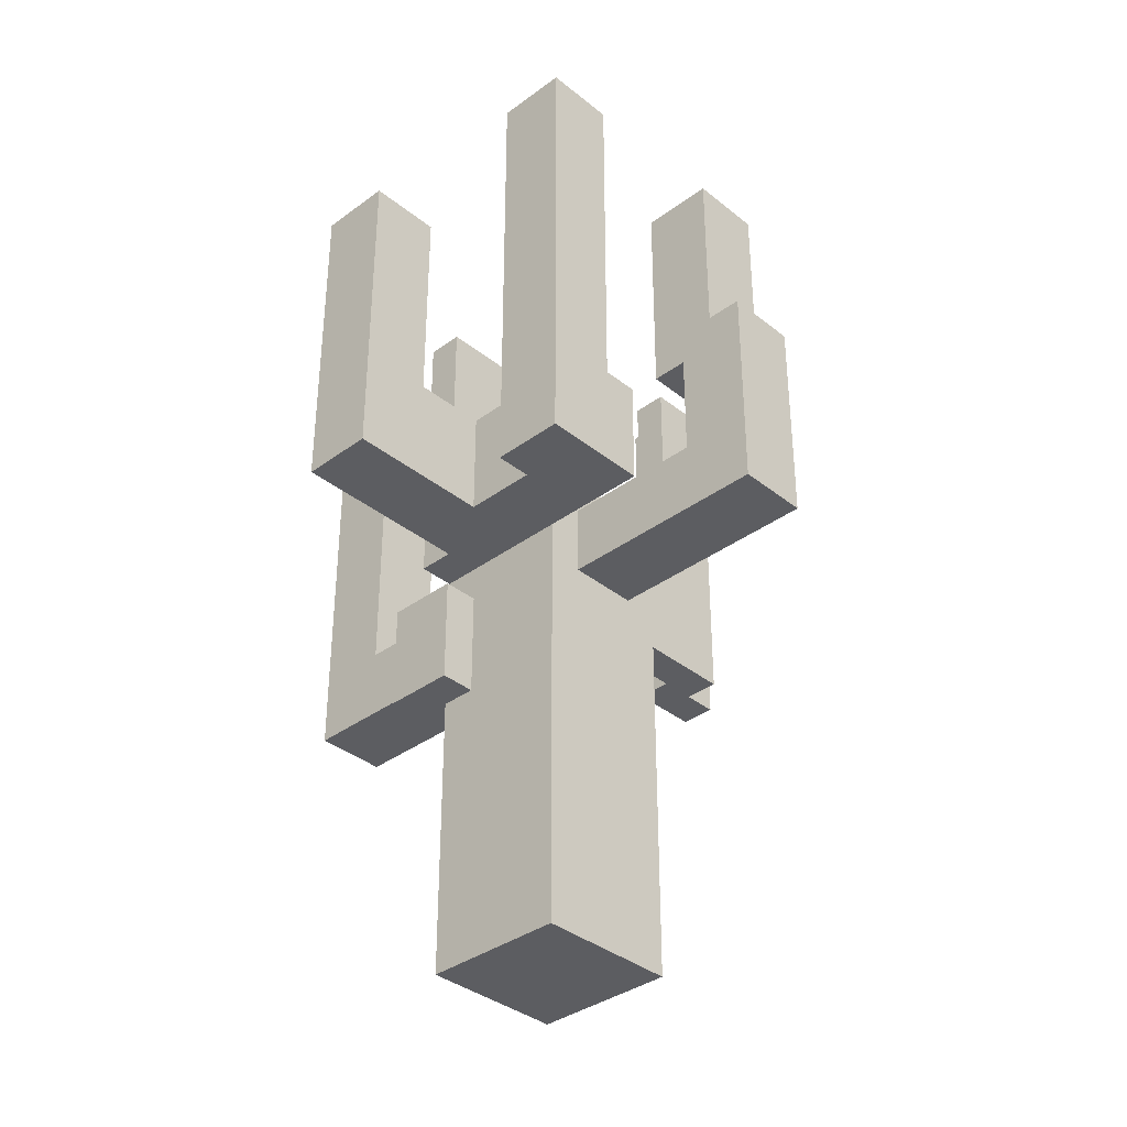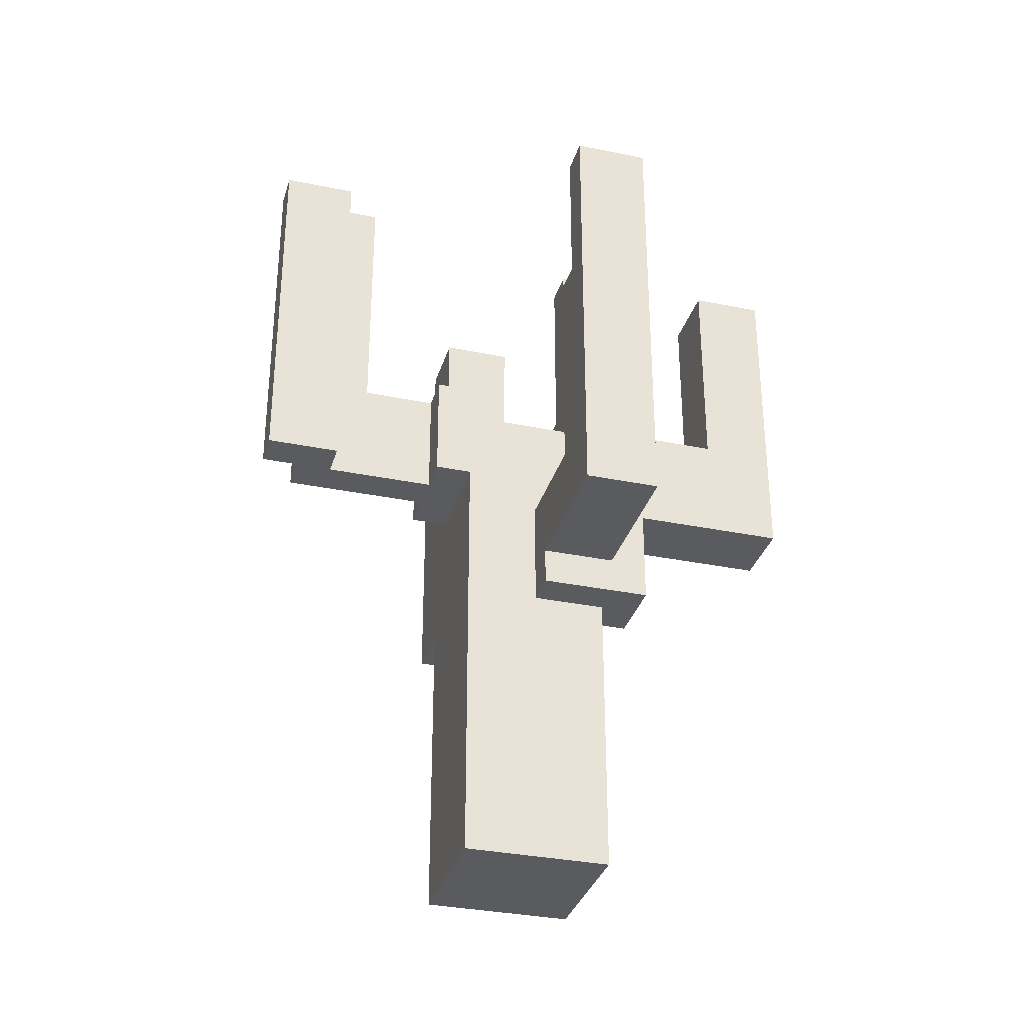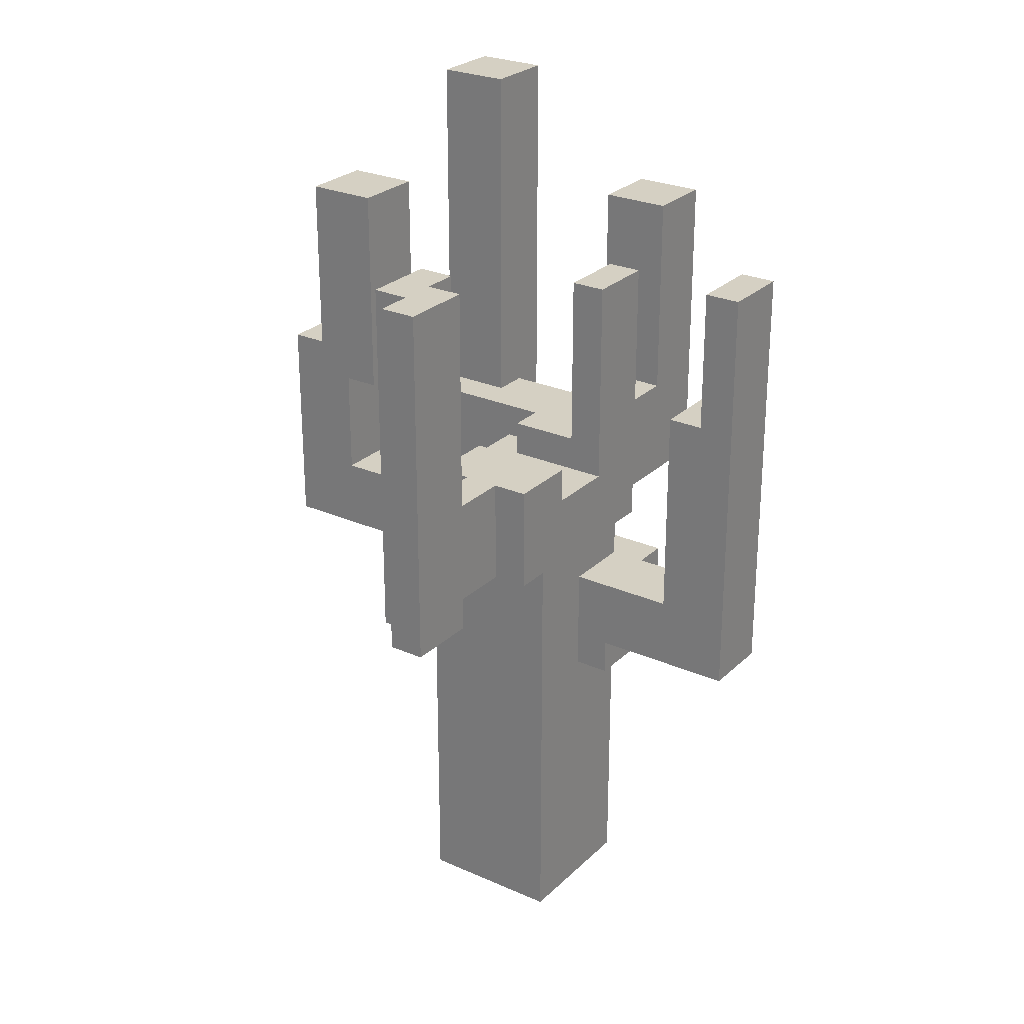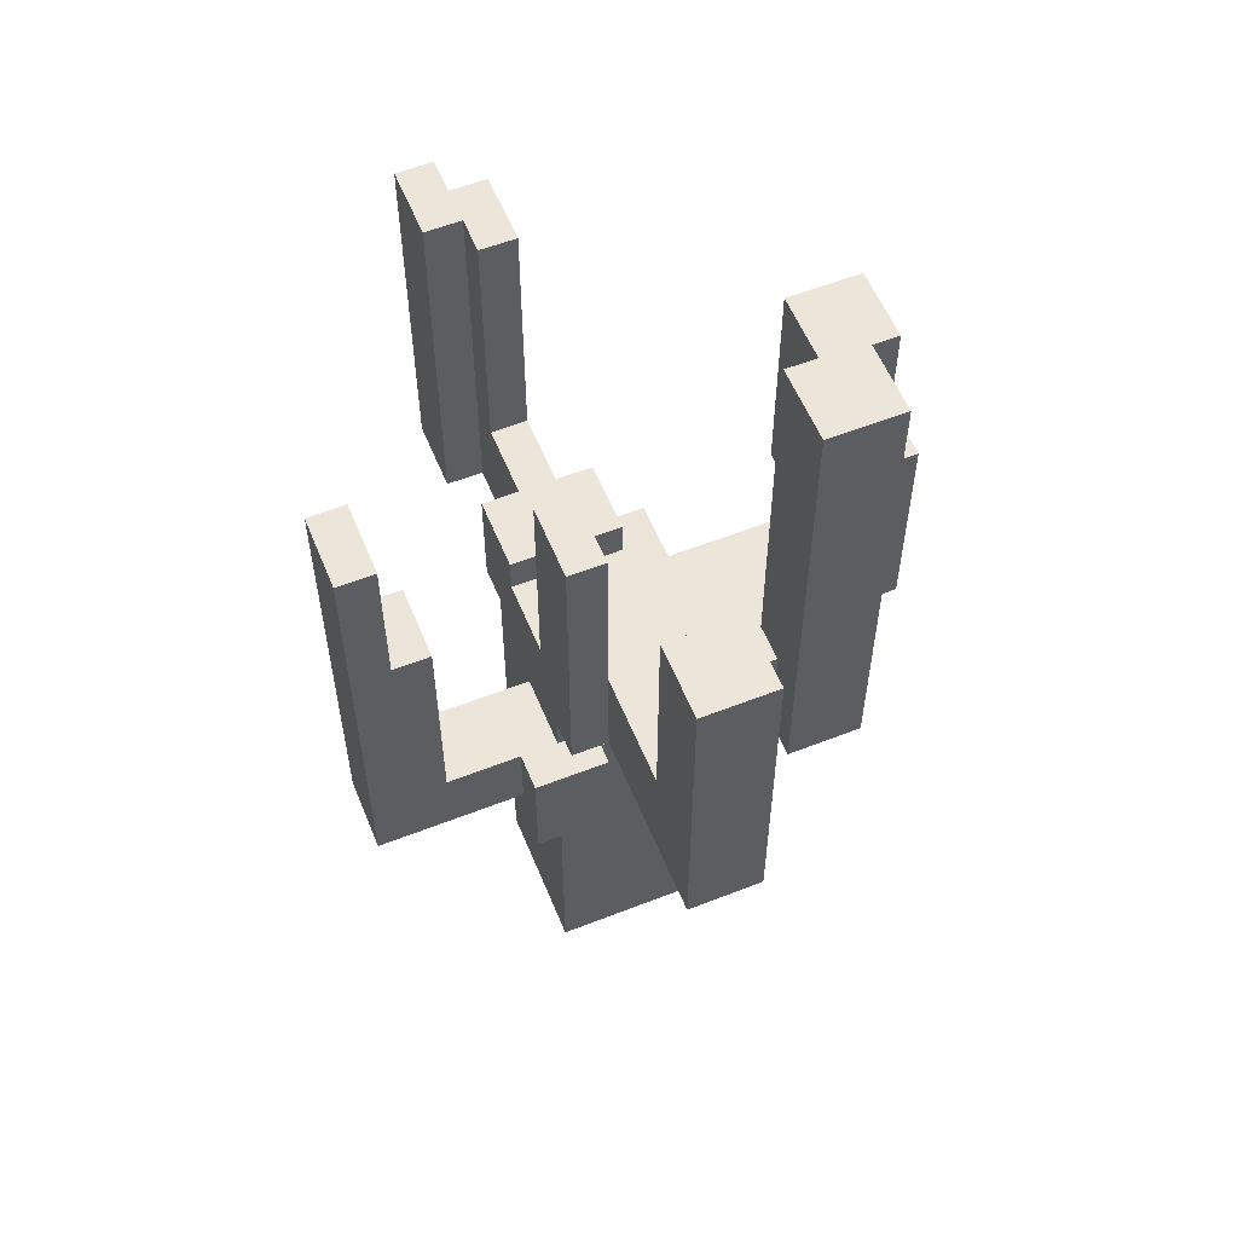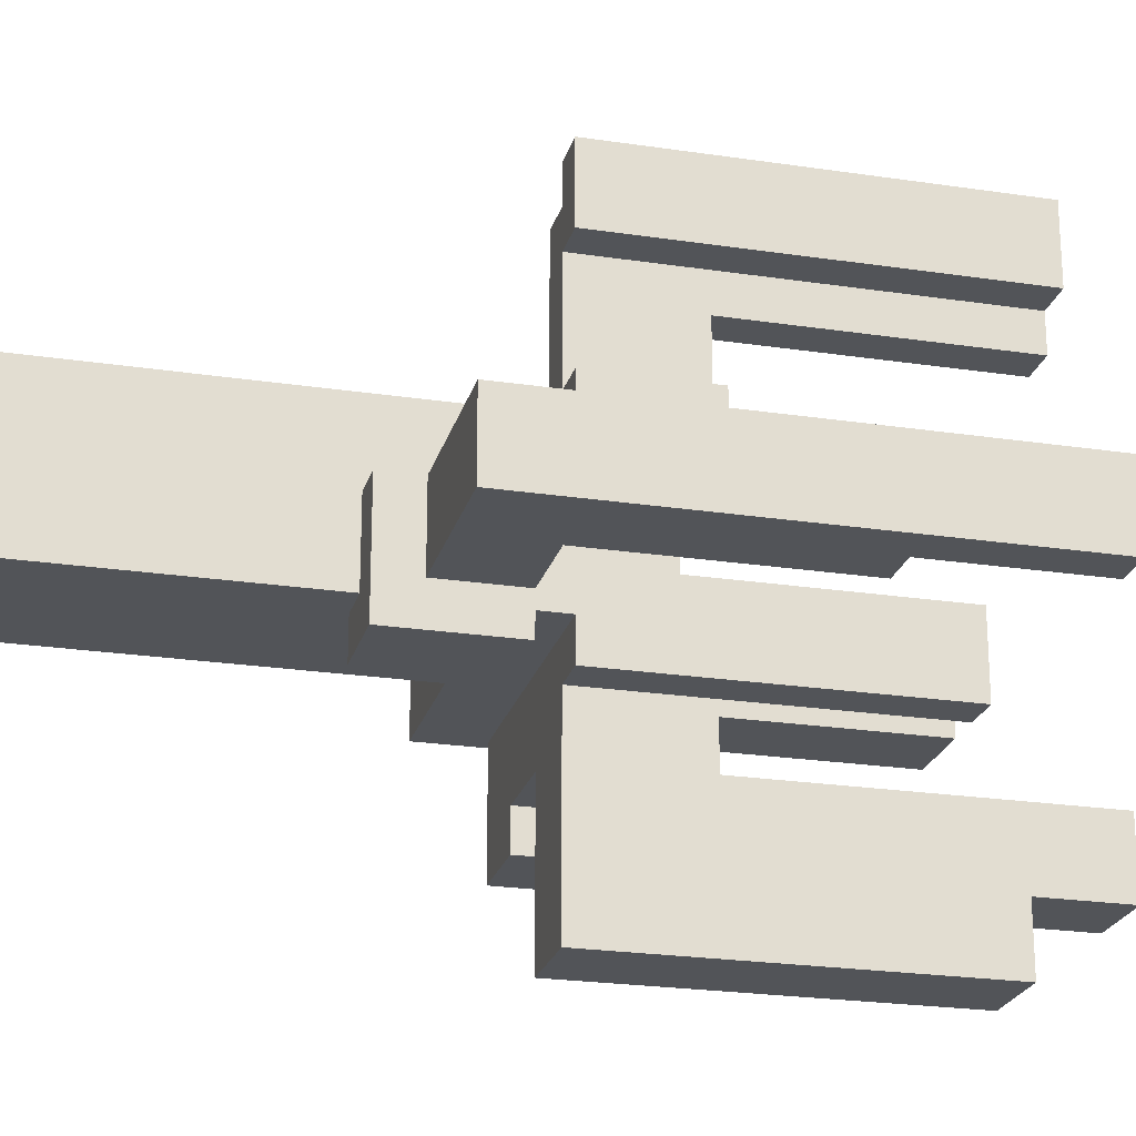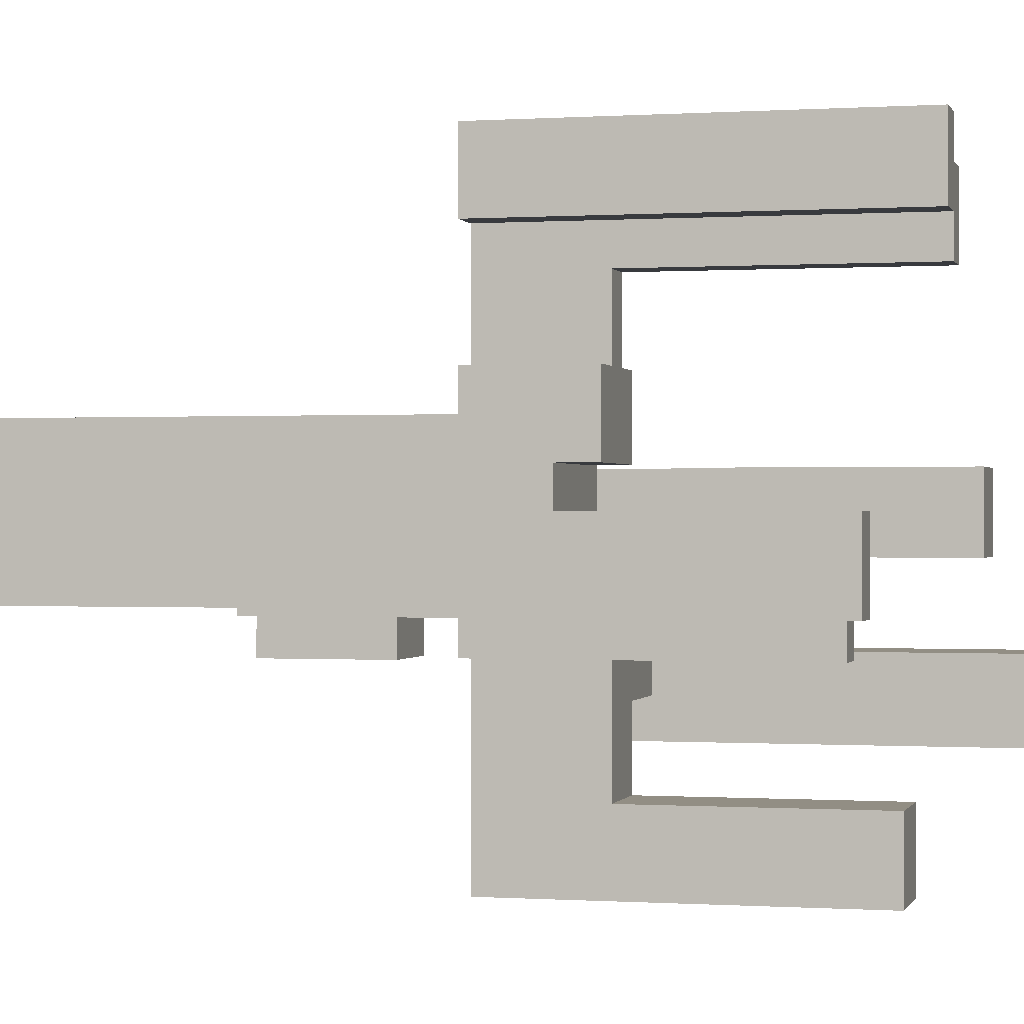
<metadata>
{"format":"obj","ext":"obj","renderer":"f3d","projection":"perspective","resolution":1024,"background":"white","views":[{"elev":-36.3,"azim":-136.2,"up":"+Y"},{"elev":-33.0,"azim":74.2,"up":"+Y"},{"elev":26.4,"azim":34.8,"up":"+Y"},{"elev":57.2,"azim":157.8,"up":"+Y"},{"elev":-23.1,"azim":75.6,"up":"+Z"},{"elev":-0.1,"azim":104.5,"up":"+Z"}]}
</metadata>
<code>
v -7.5 11 0.5
v -7.5 11 -1.5
v -7.5 17 0.5
v -7.5 17 -1.5
v -6.5 17 0.5
v -6.5 17 -1.5
v -6.5 22 0.5
v -6.5 22 -1.5
v -4.5 12 -2.5
v -4.5 12 -5.5
v -4.5 15 -2.5
v -4.5 15 -3.5
v -4.5 25 -3.5
v -4.5 25 -5.5
v -1.5 0 1.5
v -1.5 0 -2.5
v -1.5 11 0.5
v -1.5 11 -1.5
v -1.5 12 -2.5
v -1.5 13 0.5
v -1.5 13 -1.5
v -1.5 14 1.5
v -1.5 14 -2.5
v -0.5 12 2.5
v -0.5 12 1.5
v -0.5 12 -4.5
v -0.5 12 -8.5
v -0.5 14 1.5
v -0.5 14 0.5
v -0.5 14 -1.5
v -0.5 14 -2.5
v -0.5 15 2.5
v -0.5 15 0.5
v -0.5 15 -1.5
v -0.5 15 -2.5
v -0.5 15 -4.5
v -0.5 15 -6.5
v -0.5 21 -6.5
v -0.5 21 -8.5
v 0.5 12 6.5
v 0.5 12 2.5
v 0.5 15 4.5
v 0.5 15 2.5
v 0.5 22 6.5
v 0.5 22 4.5
v 1.5 8 -2.5
v 1.5 8 -3.5
v 1.5 11 -2.5
v 1.5 11 -3.5
v 1.5 12 7.5
v 1.5 12 6.5
v 1.5 15 -1.5
v 1.5 15 -3.5
v 1.5 20 -1.5
v 1.5 20 -3.5
v 1.5 22 7.5
v 1.5 22 6.5
v 5.5 11 -0.5
v 5.5 11 -2.5
v 5.5 17 -0.5
v 5.5 17 -2.5
v 6.5 17 -0.5
v 6.5 17 -2.5
v 6.5 21 -0.5
v 6.5 21 -2.5
v -5.5 13 0.5
v -5.5 13 -1.5
v -5.5 16 0.5
v -5.5 16 -1.5
v -4.5 16 0.5
v -4.5 16 -1.5
v -4.5 22 0.5
v -4.5 22 -1.5
v -2.5 12 -4.5
v -2.5 12 -5.5
v -2.5 15 -3.5
v -2.5 15 -4.5
v -2.5 25 -3.5
v -2.5 25 -5.5
v 1.5 12 5.5
v 1.5 12 2.5
v 1.5 12 -3.5
v 1.5 12 -8.5
v 1.5 15 4.5
v 1.5 15 2.5
v 1.5 15 -3.5
v 1.5 15 -6.5
v 1.5 21 -6.5
v 1.5 21 -8.5
v 1.5 22 5.5
v 1.5 22 4.5
v 2.5 0 1.5
v 2.5 0 -2.5
v 2.5 8 -0.5
v 2.5 8 -2.5
v 2.5 11 -0.5
v 2.5 11 -2.5
v 2.5 12 7.5
v 2.5 12 5.5
v 2.5 12 2.5
v 2.5 12 1.5
v 2.5 12 -2.5
v 2.5 12 -3.5
v 2.5 14 0.5
v 2.5 14 -1.5
v 2.5 15 2.5
v 2.5 15 0.5
v 2.5 20 -1.5
v 2.5 20 -3.5
v 2.5 22 7.5
v 2.5 22 5.5
v 3.5 8 -0.5
v 3.5 8 -3.5
v 3.5 9 -0.5
v 3.5 9 -2.5
v 3.5 11 -2.5
v 3.5 11 -3.5
v 7.5 9 -0.5
v 7.5 9 -2.5
v 7.5 21 -0.5
v 7.5 21 -2.5
v 1.5 12 7.5
v 1.5 22 7.5
v 2.5 12 7.5
v 2.5 22 7.5
v 0.5 12 6.5
v 0.5 22 6.5
v 1.5 12 6.5
v 1.5 22 6.5
v -0.5 12 2.5
v -0.5 15 2.5
v 0.5 12 2.5
v 0.5 15 2.5
v 1.5 12 2.5
v 1.5 15 2.5
v 2.5 12 2.5
v 2.5 15 2.5
v -1.5 0 1.5
v -1.5 14 1.5
v -0.5 12 1.5
v -0.5 14 1.5
v 2.5 0 1.5
v 2.5 12 1.5
v -7.5 11 0.5
v -7.5 17 0.5
v -6.5 17 0.5
v -6.5 22 0.5
v -5.5 13 0.5
v -5.5 16 0.5
v -4.5 16 0.5
v -4.5 22 0.5
v -1.5 11 0.5
v -1.5 13 0.5
v 2.5 8 -0.5
v 2.5 11 -0.5
v 3.5 8 -0.5
v 3.5 9 -0.5
v 5.5 11 -0.5
v 5.5 17 -0.5
v 6.5 17 -0.5
v 6.5 21 -0.5
v 7.5 9 -0.5
v 7.5 21 -0.5
v -0.5 14 -1.5
v -0.5 15 -1.5
v 1.5 15 -1.5
v 1.5 20 -1.5
v 2.5 14 -1.5
v 2.5 20 -1.5
v -4.5 12 -2.5
v -4.5 15 -2.5
v -1.5 12 -2.5
v -1.5 14 -2.5
v -0.5 14 -2.5
v -0.5 15 -2.5
v -4.5 15 -3.5
v -4.5 25 -3.5
v -2.5 15 -3.5
v -2.5 25 -3.5
v -0.5 15 -6.5
v -0.5 21 -6.5
v 1.5 15 -6.5
v 1.5 21 -6.5
v 1.5 12 5.5
v 1.5 22 5.5
v 2.5 12 5.5
v 2.5 22 5.5
v 0.5 15 4.5
v 0.5 22 4.5
v 1.5 15 4.5
v 1.5 22 4.5
v -0.5 14 0.5
v -0.5 15 0.5
v 2.5 14 0.5
v 2.5 15 0.5
v -7.5 11 -1.5
v -7.5 17 -1.5
v -6.5 17 -1.5
v -6.5 22 -1.5
v -5.5 13 -1.5
v -5.5 16 -1.5
v -4.5 16 -1.5
v -4.5 22 -1.5
v -1.5 11 -1.5
v -1.5 13 -1.5
v -1.5 0 -2.5
v -1.5 12 -2.5
v 1.5 8 -2.5
v 1.5 11 -2.5
v 2.5 0 -2.5
v 2.5 8 -2.5
v 2.5 11 -2.5
v 2.5 12 -2.5
v 3.5 9 -2.5
v 3.5 11 -2.5
v 5.5 11 -2.5
v 5.5 17 -2.5
v 6.5 17 -2.5
v 6.5 21 -2.5
v 7.5 9 -2.5
v 7.5 21 -2.5
v 1.5 8 -3.5
v 1.5 11 -3.5
v 1.5 12 -3.5
v 1.5 15 -3.5
v 1.5 20 -3.5
v 2.5 12 -3.5
v 2.5 20 -3.5
v 3.5 8 -3.5
v 3.5 11 -3.5
v -2.5 12 -4.5
v -2.5 15 -4.5
v -0.5 12 -4.5
v -0.5 15 -4.5
v -4.5 12 -5.5
v -4.5 25 -5.5
v -2.5 12 -5.5
v -2.5 25 -5.5
v -0.5 12 -8.5
v -0.5 21 -8.5
v 1.5 12 -8.5
v 1.5 21 -8.5
v -1.5 0 1.5
v 2.5 0 1.5
v -1.5 0 -2.5
v 2.5 0 -2.5
v 2.5 8 -0.5
v 3.5 8 -0.5
v 1.5 8 -2.5
v 2.5 8 -2.5
v 1.5 8 -3.5
v 3.5 8 -3.5
v 3.5 9 -0.5
v 7.5 9 -0.5
v 3.5 9 -2.5
v 7.5 9 -2.5
v -7.5 11 0.5
v -1.5 11 0.5
v -7.5 11 -1.5
v -1.5 11 -1.5
v 1.5 12 7.5
v 2.5 12 7.5
v 0.5 12 6.5
v 1.5 12 6.5
v 1.5 12 5.5
v 2.5 12 5.5
v -0.5 12 2.5
v 0.5 12 2.5
v 1.5 12 2.5
v 2.5 12 2.5
v -0.5 12 1.5
v 2.5 12 1.5
v -4.5 12 -2.5
v -1.5 12 -2.5
v 2.5 12 -2.5
v 1.5 12 -3.5
v 2.5 12 -3.5
v -2.5 12 -4.5
v -0.5 12 -4.5
v -4.5 12 -5.5
v -2.5 12 -5.5
v -0.5 12 -8.5
v 1.5 12 -8.5
v -5.5 16 0.5
v -4.5 16 0.5
v -5.5 16 -1.5
v -4.5 16 -1.5
v 2.5 11 -0.5
v 5.5 11 -0.5
v 1.5 11 -2.5
v 2.5 11 -2.5
v 3.5 11 -2.5
v 5.5 11 -2.5
v 1.5 11 -3.5
v 3.5 11 -3.5
v -5.5 13 0.5
v -1.5 13 0.5
v -5.5 13 -1.5
v -1.5 13 -1.5
v -1.5 14 1.5
v -0.5 14 1.5
v -0.5 14 0.5
v 2.5 14 0.5
v -0.5 14 -1.5
v 2.5 14 -1.5
v -1.5 14 -2.5
v -0.5 14 -2.5
v 0.5 15 4.5
v 1.5 15 4.5
v -0.5 15 2.5
v 0.5 15 2.5
v 1.5 15 2.5
v 2.5 15 2.5
v -0.5 15 0.5
v 2.5 15 0.5
v -0.5 15 -1.5
v 1.5 15 -1.5
v -4.5 15 -2.5
v -0.5 15 -2.5
v -4.5 15 -3.5
v -2.5 15 -3.5
v 1.5 15 -3.5
v -2.5 15 -4.5
v -0.5 15 -4.5
v -0.5 15 -6.5
v 1.5 15 -6.5
v -7.5 17 0.5
v -6.5 17 0.5
v 5.5 17 -0.5
v 6.5 17 -0.5
v -7.5 17 -1.5
v -6.5 17 -1.5
v 5.5 17 -2.5
v 6.5 17 -2.5
v 1.5 20 -1.5
v 2.5 20 -1.5
v 1.5 20 -3.5
v 2.5 20 -3.5
v 6.5 21 -0.5
v 7.5 21 -0.5
v 6.5 21 -2.5
v 7.5 21 -2.5
v -0.5 21 -6.5
v 1.5 21 -6.5
v -0.5 21 -8.5
v 1.5 21 -8.5
v 1.5 22 7.5
v 2.5 22 7.5
v 0.5 22 6.5
v 1.5 22 6.5
v 1.5 22 5.5
v 2.5 22 5.5
v 0.5 22 4.5
v 1.5 22 4.5
v -6.5 22 0.5
v -4.5 22 0.5
v -6.5 22 -1.5
v -4.5 22 -1.5
v -4.5 25 -3.5
v -2.5 25 -3.5
v -4.5 25 -5.5
v -2.5 25 -5.5
f 3 2 1
f 4 2 3
f 7 6 5
f 8 6 7
f 11 10 9
f 12 10 11
f 13 10 12
f 14 10 13
f 17 16 15
f 18 16 17
f 19 16 18
f 20 17 15
f 21 19 18
f 22 20 15
f 22 21 20
f 23 19 21
f 23 21 22
f 28 25 24
f 32 28 24
f 32 29 28
f 33 29 32
f 34 31 30
f 35 31 34
f 36 27 26
f 37 27 36
f 38 27 37
f 39 27 38
f 42 41 40
f 43 41 42
f 44 42 40
f 45 42 44
f 48 47 46
f 49 47 48
f 54 53 52
f 55 53 54
f 56 51 50
f 57 51 56
f 60 59 58
f 61 59 60
f 64 63 62
f 65 63 64
f 66 67 68
f 68 67 69
f 70 71 72
f 72 71 73
f 74 75 77
f 76 77 78
f 77 75 79
f 78 77 79
f 80 81 84
f 84 81 85
f 82 83 86
f 86 83 87
f 87 83 88
f 88 83 89
f 80 84 90
f 90 84 91
f 92 93 94
f 94 93 95
f 92 94 96
f 92 96 101
f 96 97 101
f 101 97 102
f 101 102 104
f 102 103 104
f 100 101 104
f 104 103 105
f 100 104 106
f 106 104 107
f 105 103 108
f 108 103 109
f 98 99 110
f 110 99 111
f 112 113 114
f 114 113 115
f 115 113 116
f 116 113 117
f 118 119 120
f 120 119 121
f 124 123 122
f 125 123 124
f 128 127 126
f 129 127 128
f 132 131 130
f 133 131 132
f 136 135 134
f 137 135 136
f 140 139 138
f 141 139 140
f 142 140 138
f 143 140 142
f 146 145 144
f 148 146 144
f 148 147 146
f 149 147 148
f 150 147 149
f 151 147 150
f 152 148 144
f 153 148 152
f 156 155 154
f 157 155 156
f 158 155 157
f 160 159 158
f 162 158 157
f 162 161 160
f 162 160 158
f 163 161 162
f 166 165 164
f 168 166 164
f 168 167 166
f 169 167 168
f 172 171 170
f 173 171 172
f 174 171 173
f 175 171 174
f 178 177 176
f 179 177 178
f 182 181 180
f 183 181 182
f 184 185 186
f 186 185 187
f 188 189 190
f 190 189 191
f 192 193 194
f 194 193 195
f 196 197 198
f 196 198 200
f 198 199 200
f 200 199 201
f 201 199 202
f 202 199 203
f 196 200 204
f 204 200 205
f 206 207 208
f 208 207 209
f 206 208 210
f 210 208 211
f 209 207 212
f 212 207 213
f 214 215 216
f 216 217 218
f 214 216 220
f 218 219 220
f 216 218 220
f 220 219 221
f 224 225 227
f 225 226 227
f 227 226 228
f 222 223 229
f 229 223 230
f 231 232 233
f 233 232 234
f 235 236 237
f 237 236 238
f 239 240 241
f 241 240 242
f 245 244 243
f 246 244 245
f 250 248 247
f 251 250 249
f 252 248 250
f 252 250 251
f 255 254 253
f 256 254 255
f 259 258 257
f 260 258 259
f 264 262 261
f 265 262 264
f 265 264 263
f 266 262 265
f 268 265 263
f 269 265 268
f 271 268 267
f 271 270 269
f 271 269 268
f 272 270 271
f 276 274 273
f 276 275 274
f 277 275 276
f 278 276 273
f 279 276 278
f 280 278 273
f 281 278 280
f 282 276 279
f 283 276 282
f 286 285 284
f 287 285 286
f 288 289 291
f 291 289 292
f 292 289 293
f 290 291 294
f 291 292 294
f 294 292 295
f 296 297 298
f 298 297 299
f 300 301 302
f 300 302 304
f 302 303 304
f 304 303 305
f 300 304 306
f 306 304 307
f 308 309 311
f 311 309 312
f 310 311 314
f 312 313 314
f 311 312 314
f 314 313 315
f 316 317 319
f 318 319 320
f 320 319 321
f 319 317 322
f 321 319 322
f 321 322 323
f 323 322 324
f 324 322 325
f 325 322 326
f 327 328 331
f 331 328 332
f 329 330 333
f 333 330 334
f 335 336 337
f 337 336 338
f 339 340 341
f 341 340 342
f 343 344 345
f 345 344 346
f 347 348 350
f 350 348 351
f 349 350 351
f 351 348 352
f 349 351 353
f 353 351 354
f 355 356 357
f 357 356 358
f 359 360 361
f 361 360 362

</code>
